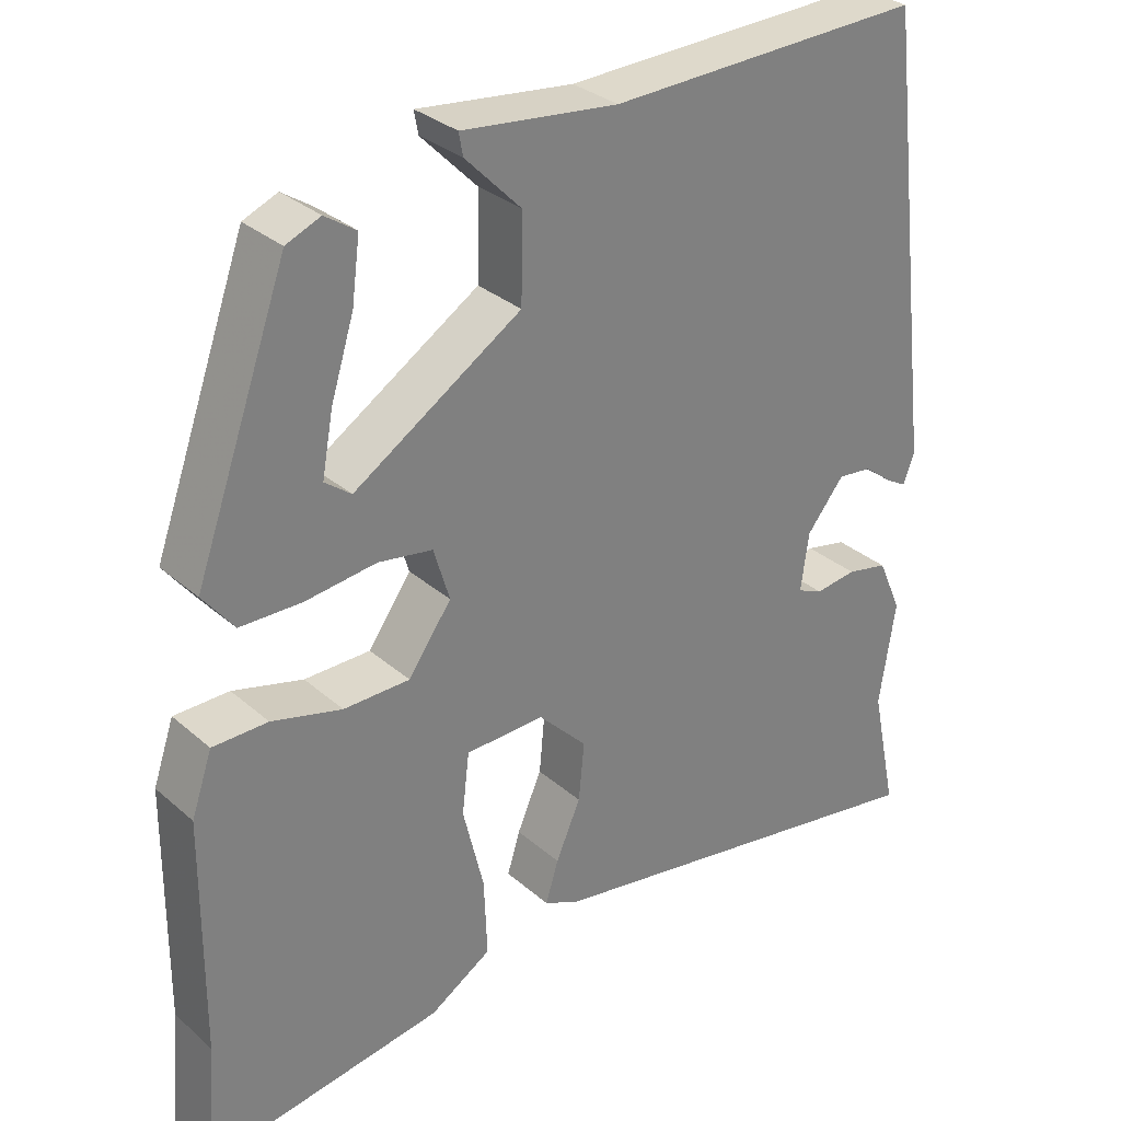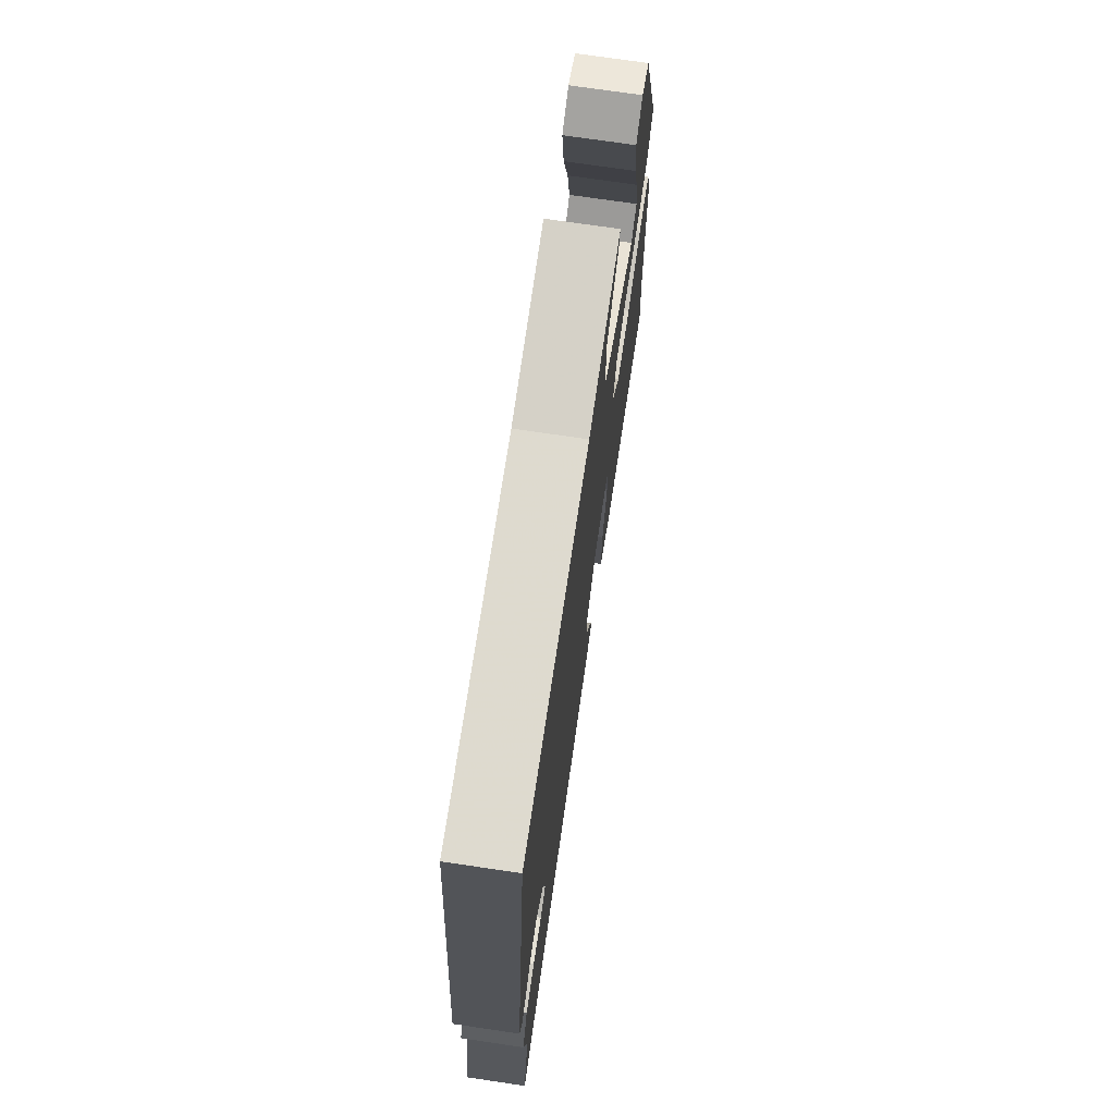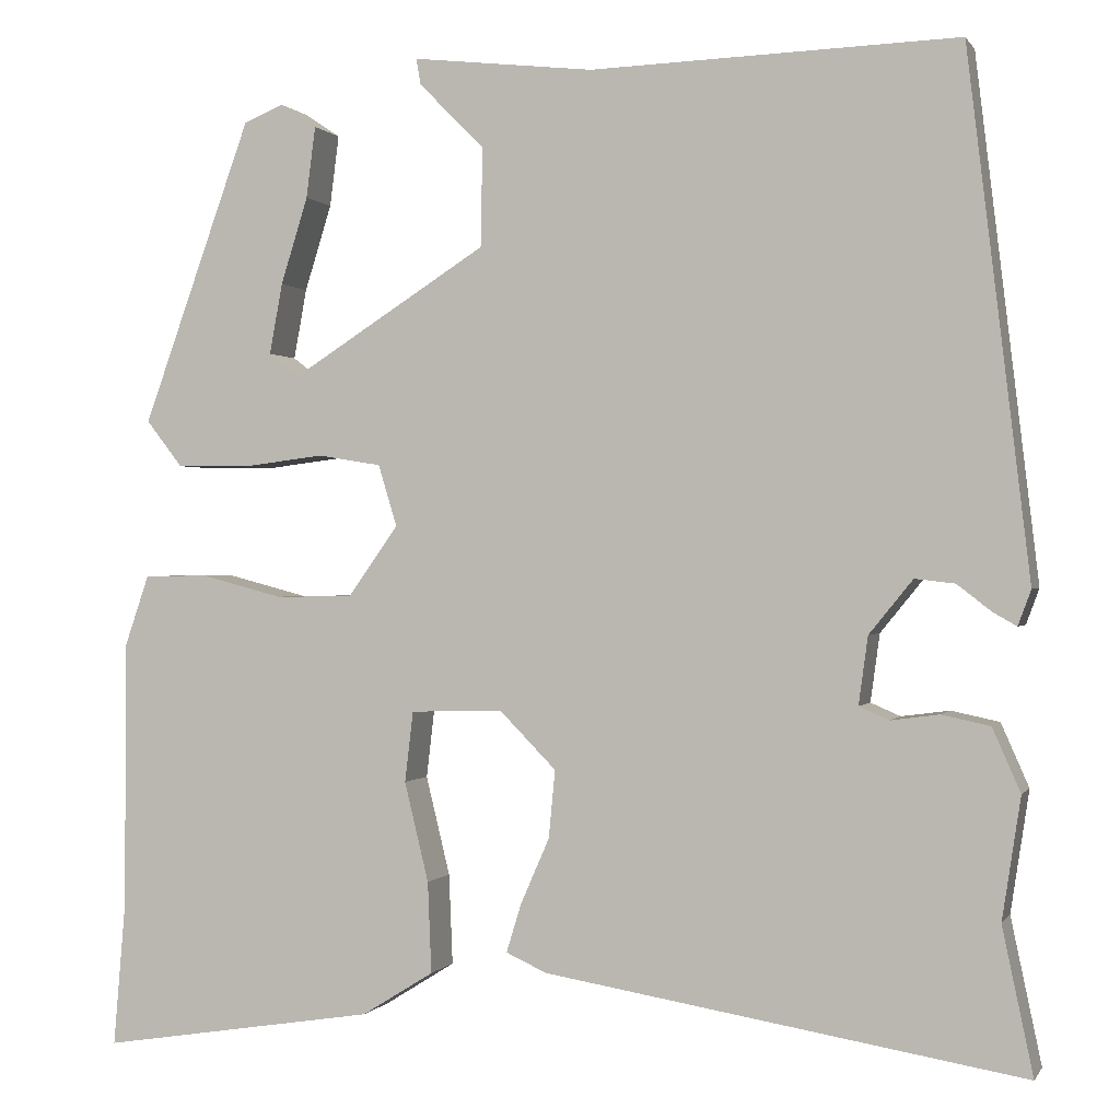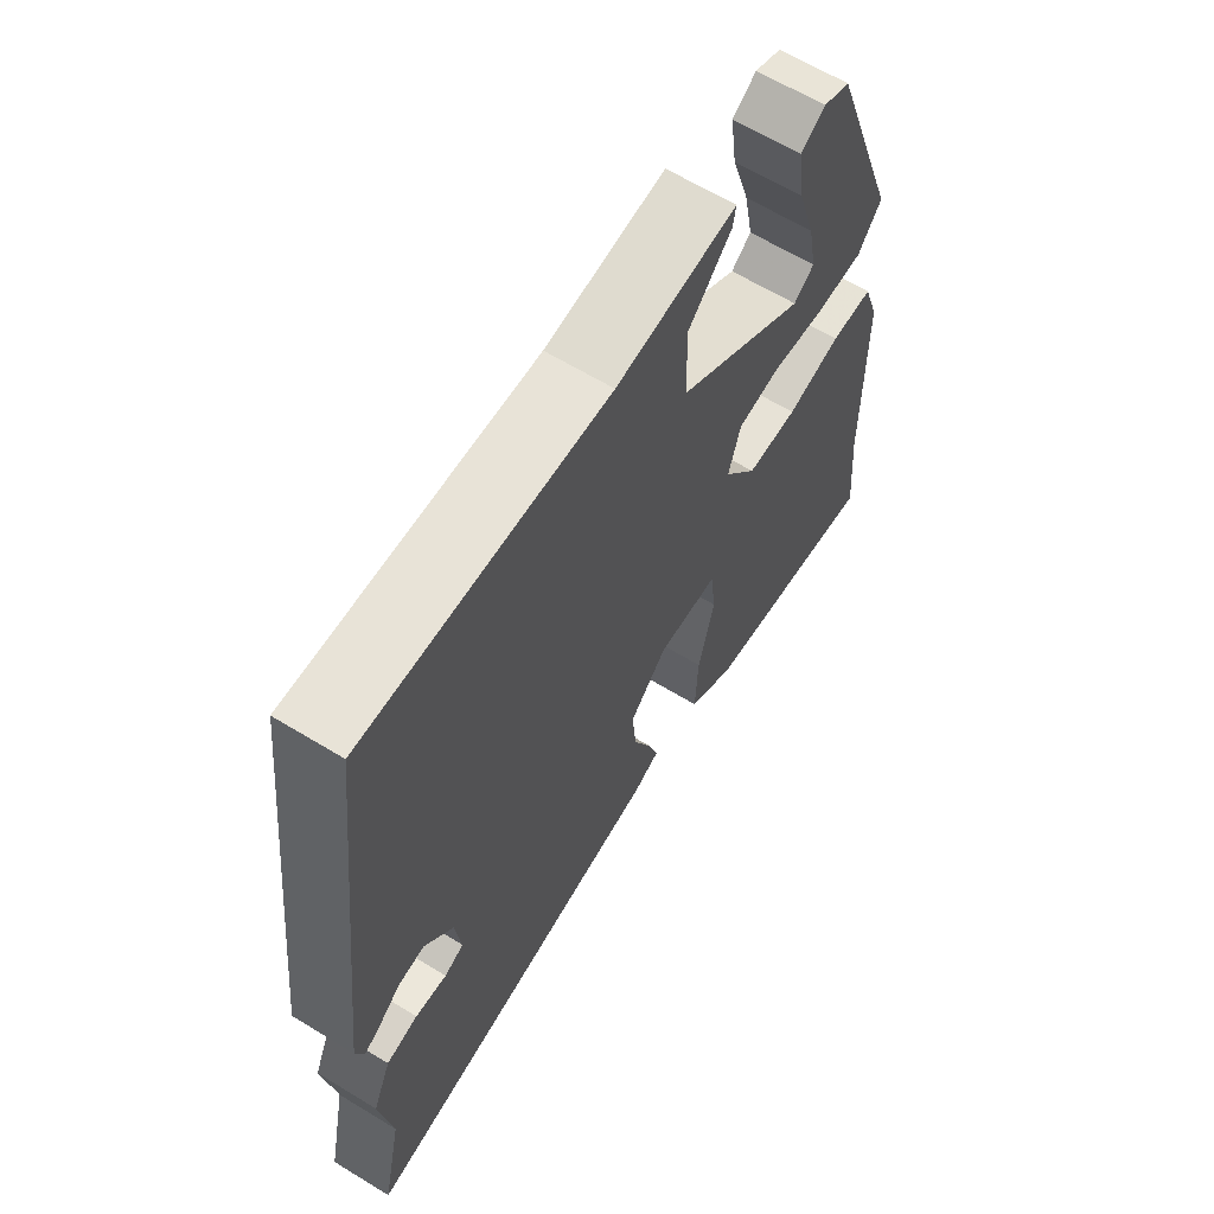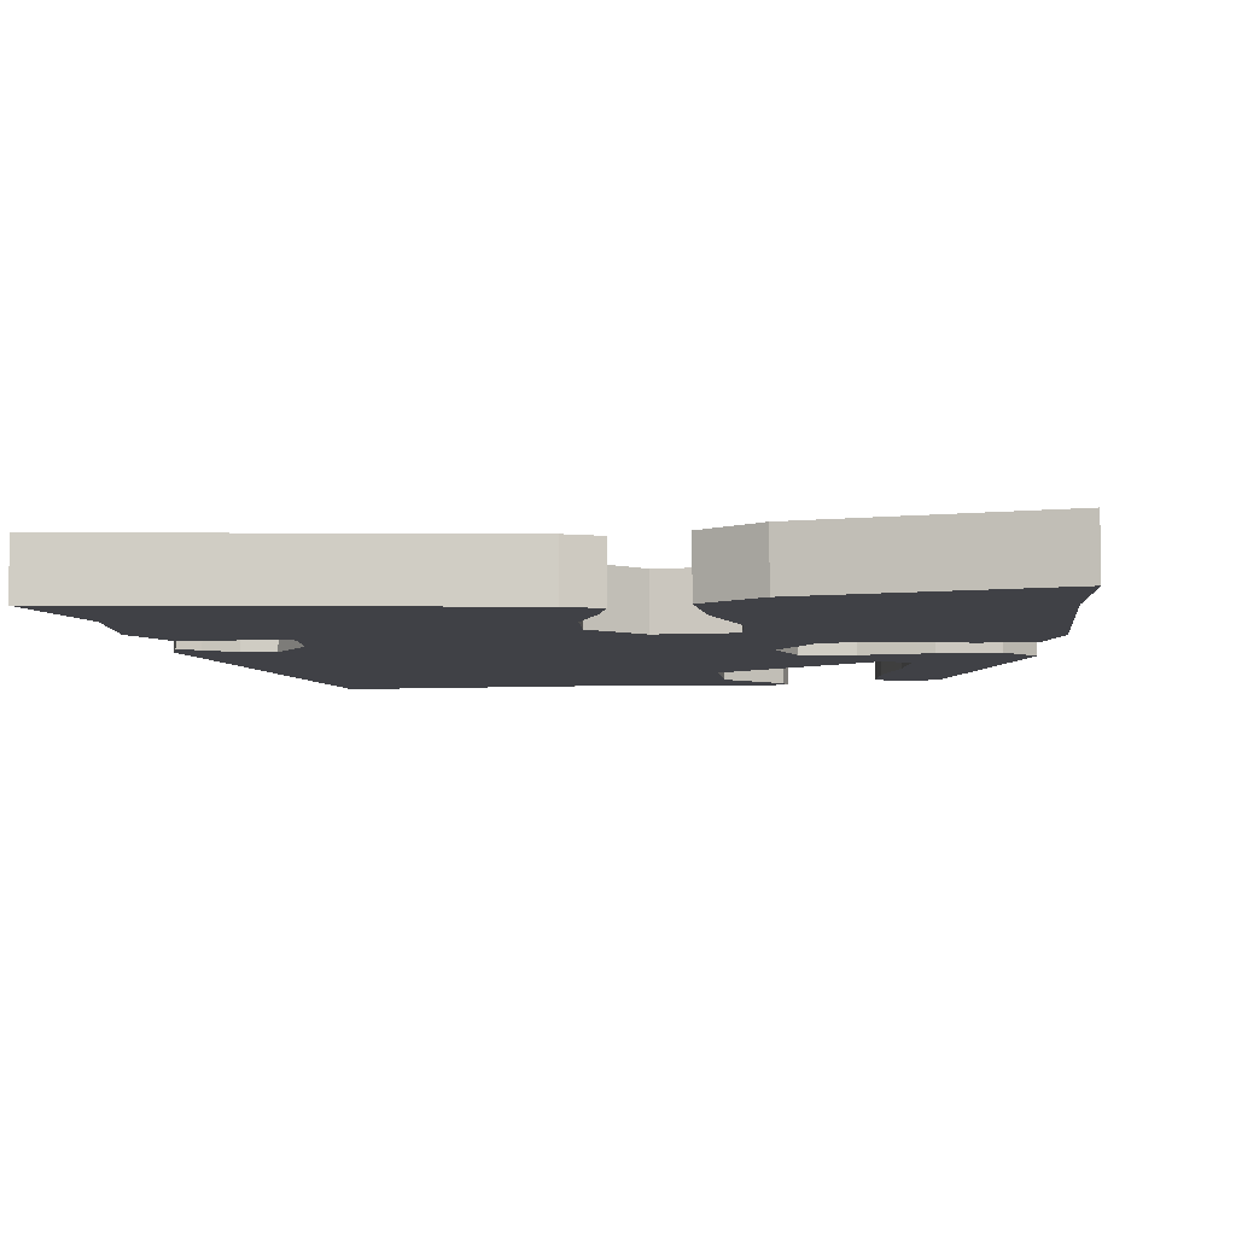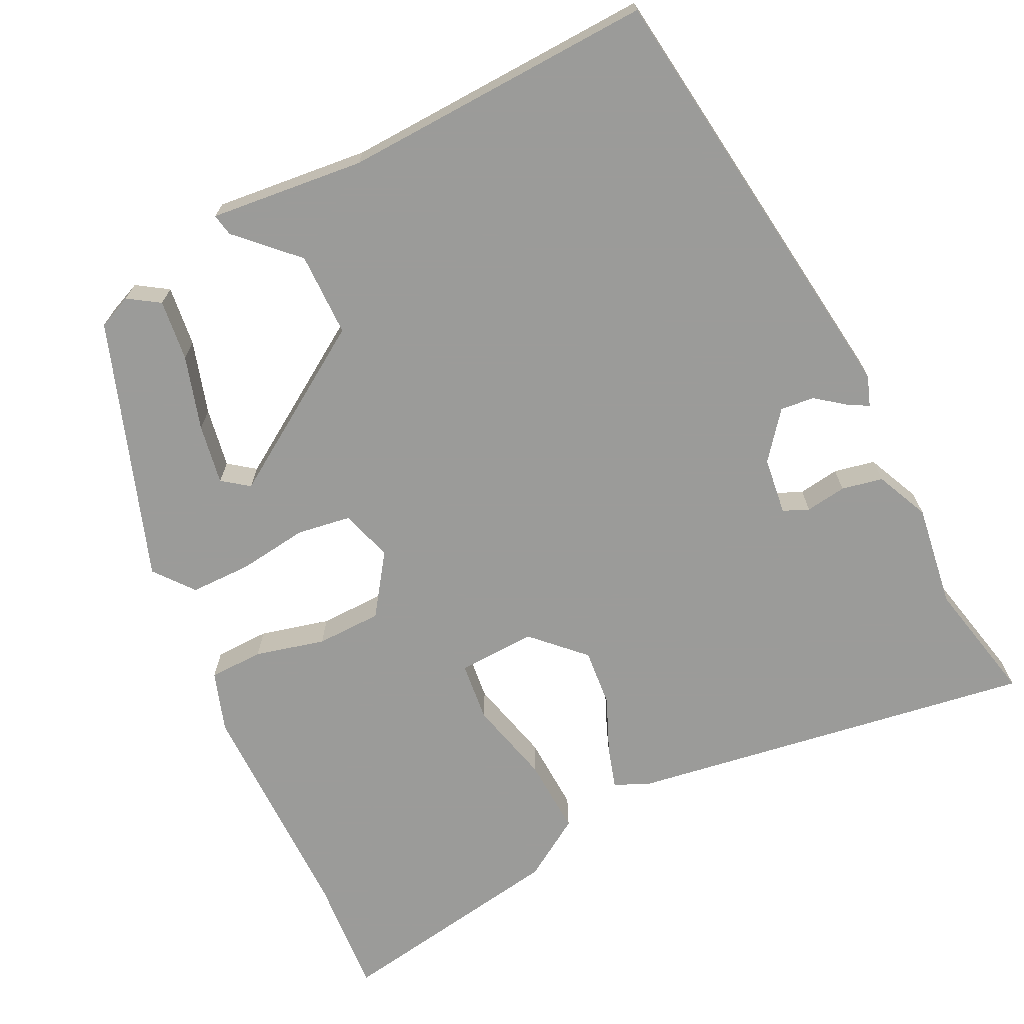
<metadata>
{"format":"obj","ext":"obj","renderer":"f3d","projection":"perspective","resolution":1024,"background":"white","views":[{"elev":31.0,"azim":-39.2,"up":"+Z"},{"elev":73.0,"azim":98.4,"up":"+Z"},{"elev":0.2,"azim":16.7,"up":"+Z"},{"elev":63.7,"azim":121.6,"up":"+Z"},{"elev":-6.0,"azim":-171.9,"up":"+Y"},{"elev":-69.6,"azim":26.7,"up":"+Y"}]}
</metadata>
<code>
v -0.347 0.07 0.447
v -0.304 0.07 0.465
v -0.265 0.07 0.439
v -0.275 0.07 0.362
v -0.304 0.07 0.269
v -0.318 0.07 0.193
v -0.285 0.07 0.168
v -0.075 0.07 0.302
v -0.073 0.07 0.408
v -0.143 0.07 0.479
v -0.148 0.07 0.507
v 0.047 0.07 0.485
v 0.442 0.07 0.498
v 0.509 0.07 -0.061
v 0.495 0.07 -0.099
v 0.469 0.07 -0.084
v 0.433 0.07 -0.056
v 0.39 0.07 -0.051
v 0.343 0.07 -0.109
v 0.333 0.07 -0.182
v 0.365 0.07 -0.196
v 0.417 0.07 -0.189
v 0.469 0.07 -0.2
v 0.499 0.07 -0.268
v 0.479 0.07 -0.399
v 0.512 0.07 -0.556
v -0.002 0.07 -0.471
v -0.046 0.07 -0.451
v -0.03 0.07 -0.399
v 0.001 0.07 -0.328
v 0.008 0.07 -0.255
v -0.053 0.07 -0.193
v -0.152 0.07 -0.196
v -0.161 0.07 -0.272
v -0.135 0.07 -0.379
v -0.131 0.07 -0.477
v -0.208 0.07 -0.525
v -0.506 0.07 -0.572
v -0.493 0.07 -0.419
v -0.491 0.07 -0.127
v -0.465 0.07 -0.051
v -0.396 0.07 -0.05
v -0.308 0.07 -0.073
v -0.225 0.07 -0.072
v -0.171 0.07 0.004
v -0.191 0.07 0.07
v -0.259 0.07 0.081
v -0.348 0.07 0.07
v -0.425 0.07 0.071
v -0.464 0.07 0.121
v -0.347 0 0.447
v -0.304 0 0.465
v -0.265 0 0.439
v -0.275 0 0.362
v -0.304 0 0.269
v -0.318 0 0.193
v -0.285 0 0.168
v -0.075 0 0.302
v -0.073 0 0.408
v -0.143 0 0.479
v -0.148 0 0.507
v 0.047 0 0.485
v 0.442 0 0.498
v 0.509 0 -0.061
v 0.495 0 -0.099
v 0.469 0 -0.084
v 0.433 0 -0.056
v 0.39 0 -0.051
v 0.343 0 -0.109
v 0.333 0 -0.182
v 0.365 0 -0.196
v 0.417 0 -0.189
v 0.469 0 -0.2
v 0.499 0 -0.268
v 0.479 0 -0.399
v 0.512 0 -0.556
v -0.002 0 -0.471
v -0.046 0 -0.451
v -0.03 0 -0.399
v 0.001 0 -0.328
v 0.008 0 -0.255
v -0.053 0 -0.193
v -0.152 0 -0.196
v -0.161 0 -0.272
v -0.135 0 -0.379
v -0.131 0 -0.477
v -0.208 0 -0.525
v -0.506 0 -0.572
v -0.493 0 -0.419
v -0.491 0 -0.127
v -0.465 0 -0.051
v -0.396 0 -0.05
v -0.308 0 -0.073
v -0.225 0 -0.072
v -0.171 0 0.004
v -0.191 0 0.07
v -0.259 0 0.081
v -0.348 0 0.07
v -0.425 0 0.071
v -0.464 0 0.121
f 47 48 49 50
f 46 47 50
f 40 41 42 43
f 39 40 43 44
f 38 39 44
f 37 38 44 45
f 34 35 36 37
f 33 34 37 45
f 27 28 29 30
f 25 26 27 30
f 25 30 31
f 24 25 31 32
f 21 22 23 24
f 20 21 24 32
f 14 15 16 17
f 12 13 14 17
f 12 17 18
f 9 10 11 12
f 8 9 12 18
f 7 8 18 19
f 2 3 4 5
f 2 5 6
f 1 2 6
f 50 1 6
f 46 50 6 7
f 32 33 45
f 32 45 46
f 20 32 46
f 7 19 20 46
f 100 99 98 97
f 100 97 96
f 93 92 91 90
f 94 93 90 89
f 94 89 88
f 95 94 88 87
f 87 86 85 84
f 95 87 84 83
f 80 79 78 77
f 80 77 76 75
f 81 80 75
f 82 81 75 74
f 74 73 72 71
f 82 74 71 70
f 67 66 65 64
f 67 64 63 62
f 68 67 62
f 62 61 60 59
f 68 62 59 58
f 69 68 58 57
f 55 54 53 52
f 56 55 52
f 56 52 51
f 56 51 100
f 57 56 100 96
f 95 83 82
f 96 95 82
f 96 82 70
f 96 70 69 57
f 1 51 52 2
f 2 52 53 3
f 3 53 54 4
f 4 54 55 5
f 5 55 56 6
f 6 56 57 7
f 7 57 58 8
f 8 58 59 9
f 9 59 60 10
f 10 60 61 11
f 11 61 62 12
f 12 62 63 13
f 13 63 64 14
f 14 64 65 15
f 15 65 66 16
f 16 66 67 17
f 17 67 68 18
f 18 68 69 19
f 19 69 70 20
f 20 70 71 21
f 21 71 72 22
f 22 72 73 23
f 23 73 74 24
f 24 74 75 25
f 25 75 76 26
f 26 76 77 27
f 27 77 78 28
f 28 78 79 29
f 29 79 80 30
f 30 80 81 31
f 31 81 82 32
f 32 82 83 33
f 33 83 84 34
f 34 84 85 35
f 35 85 86 36
f 36 86 87 37
f 37 87 88 38
f 38 88 89 39
f 39 89 90 40
f 40 90 91 41
f 41 91 92 42
f 42 92 93 43
f 43 93 94 44
f 44 94 95 45
f 45 95 96 46
f 46 96 97 47
f 47 97 98 48
f 48 98 99 49
f 49 99 100 50
f 50 100 51 1

</code>
